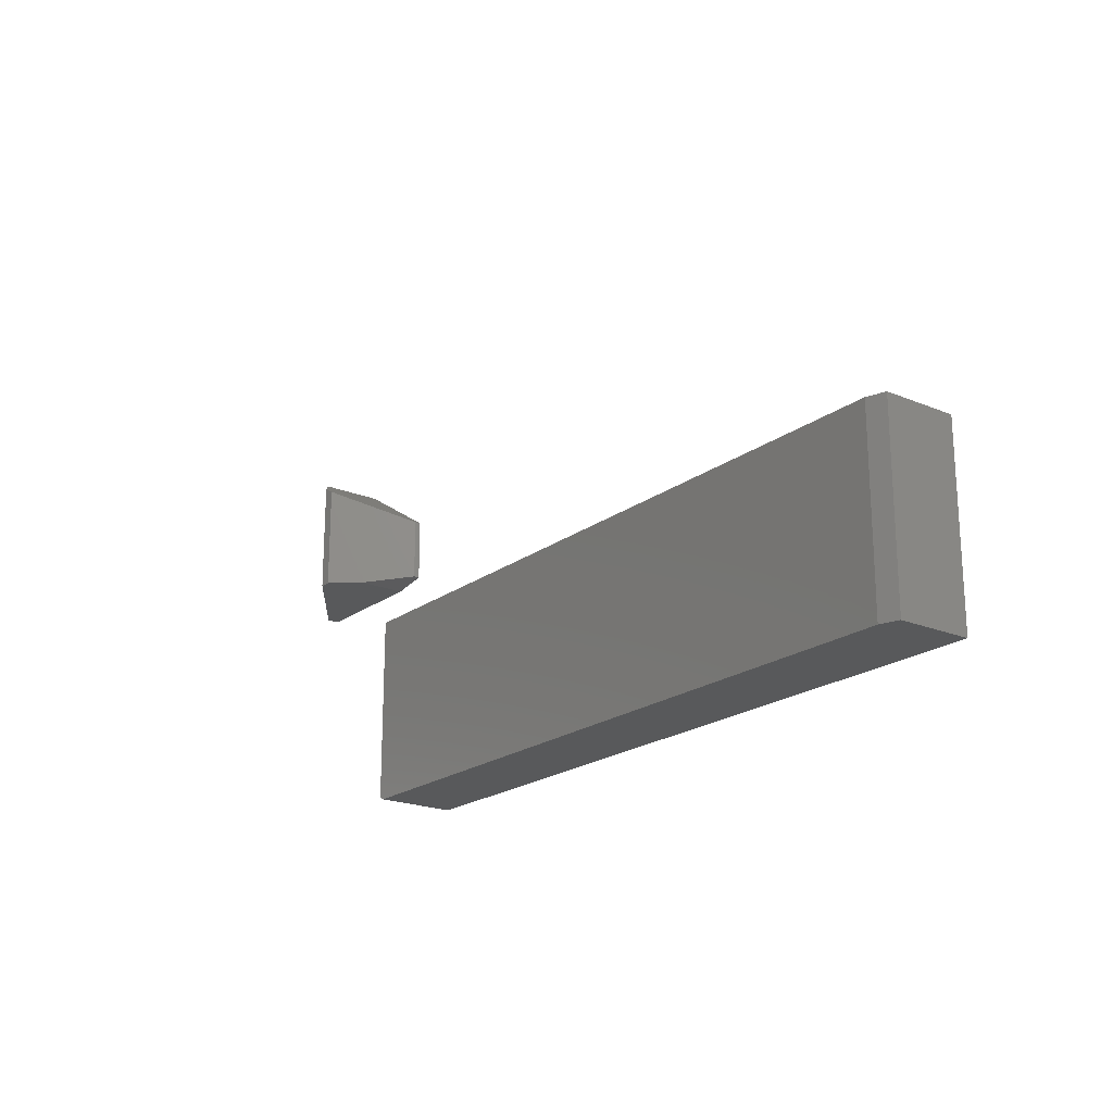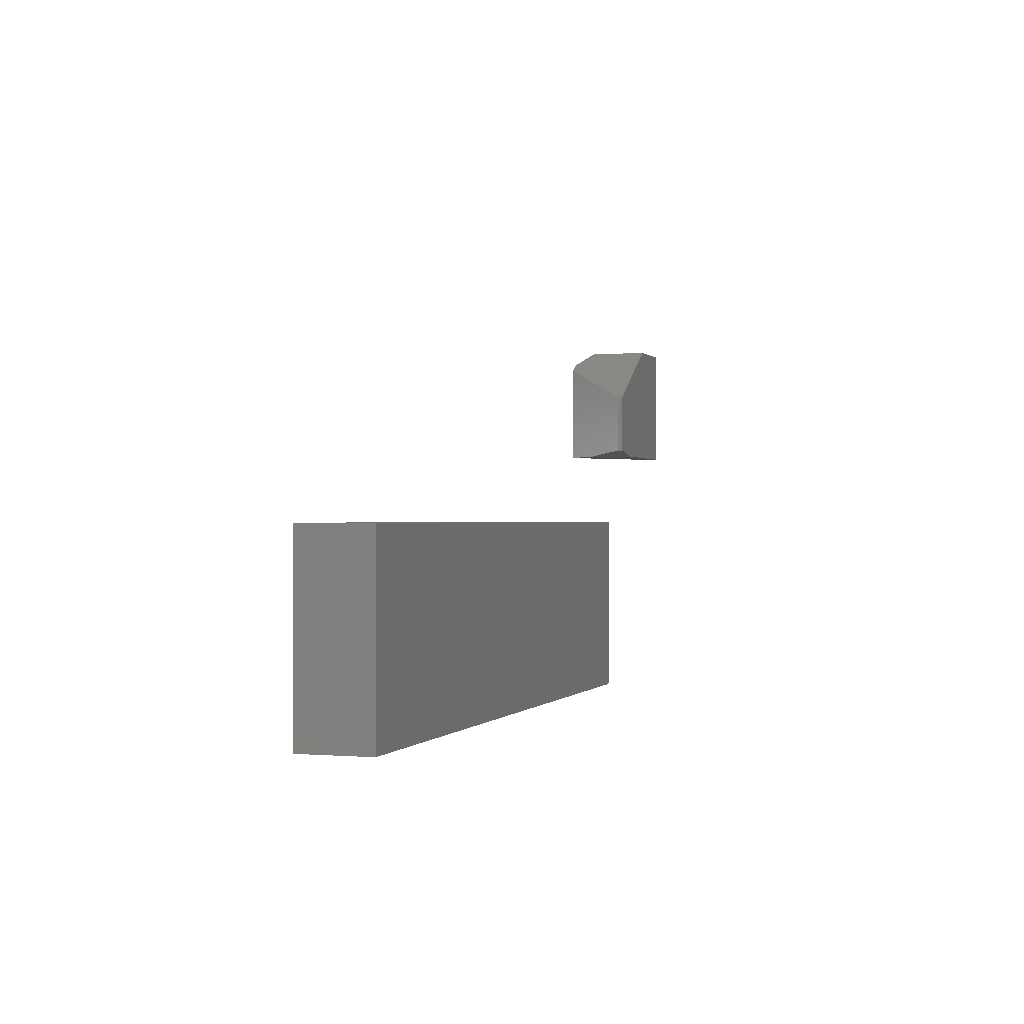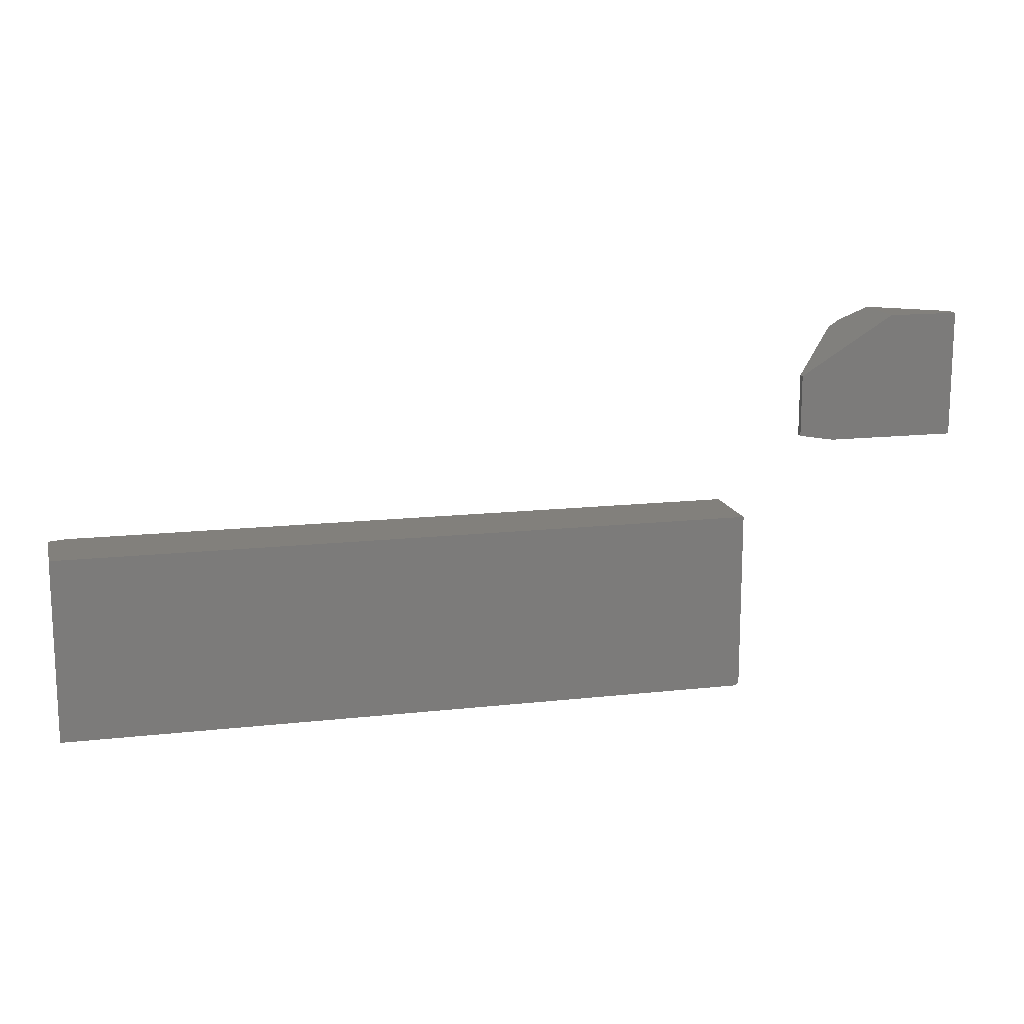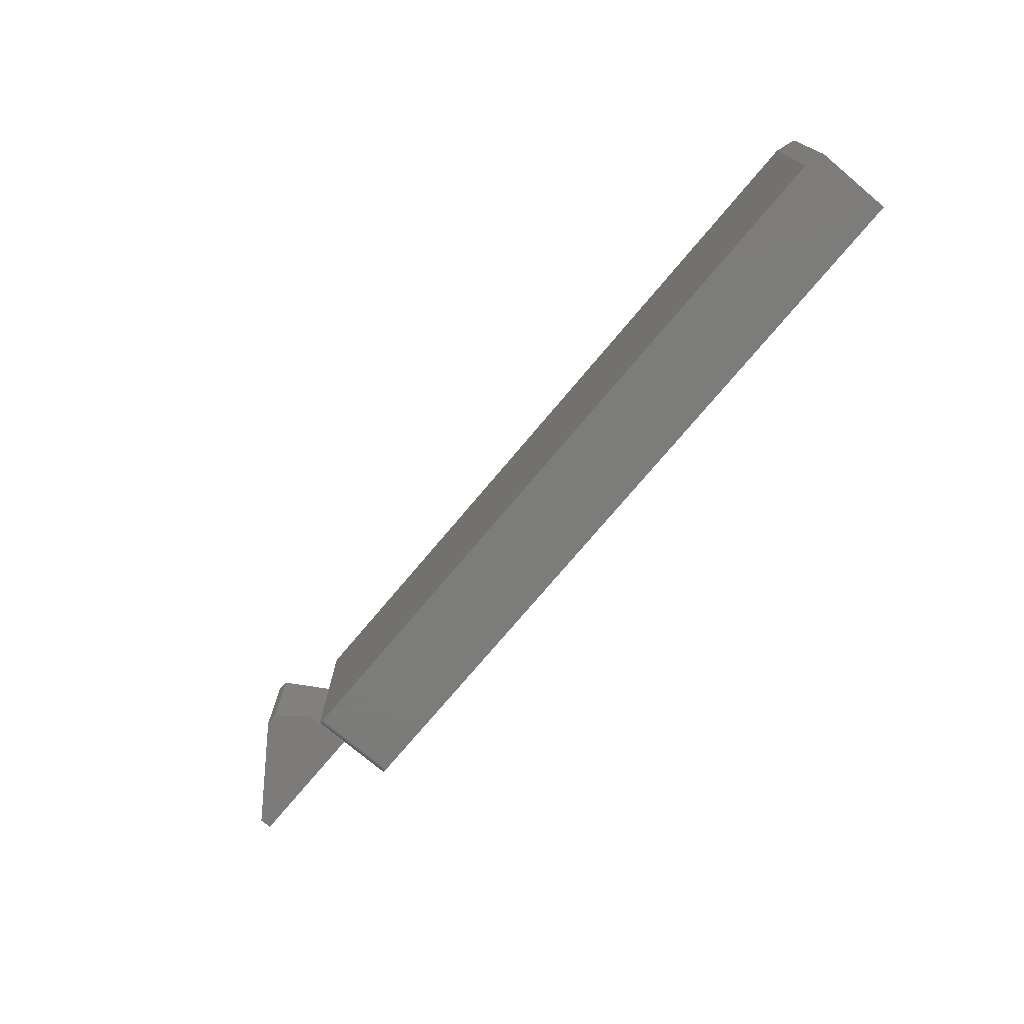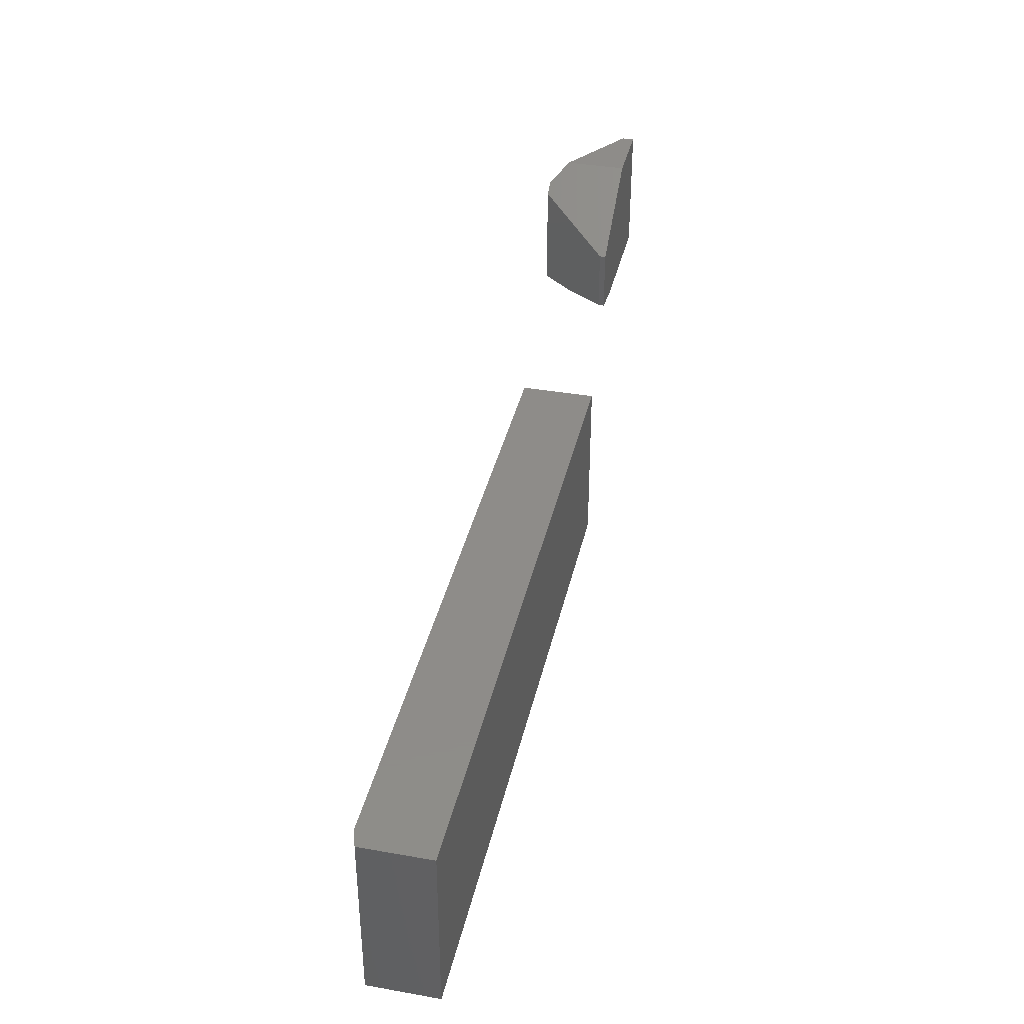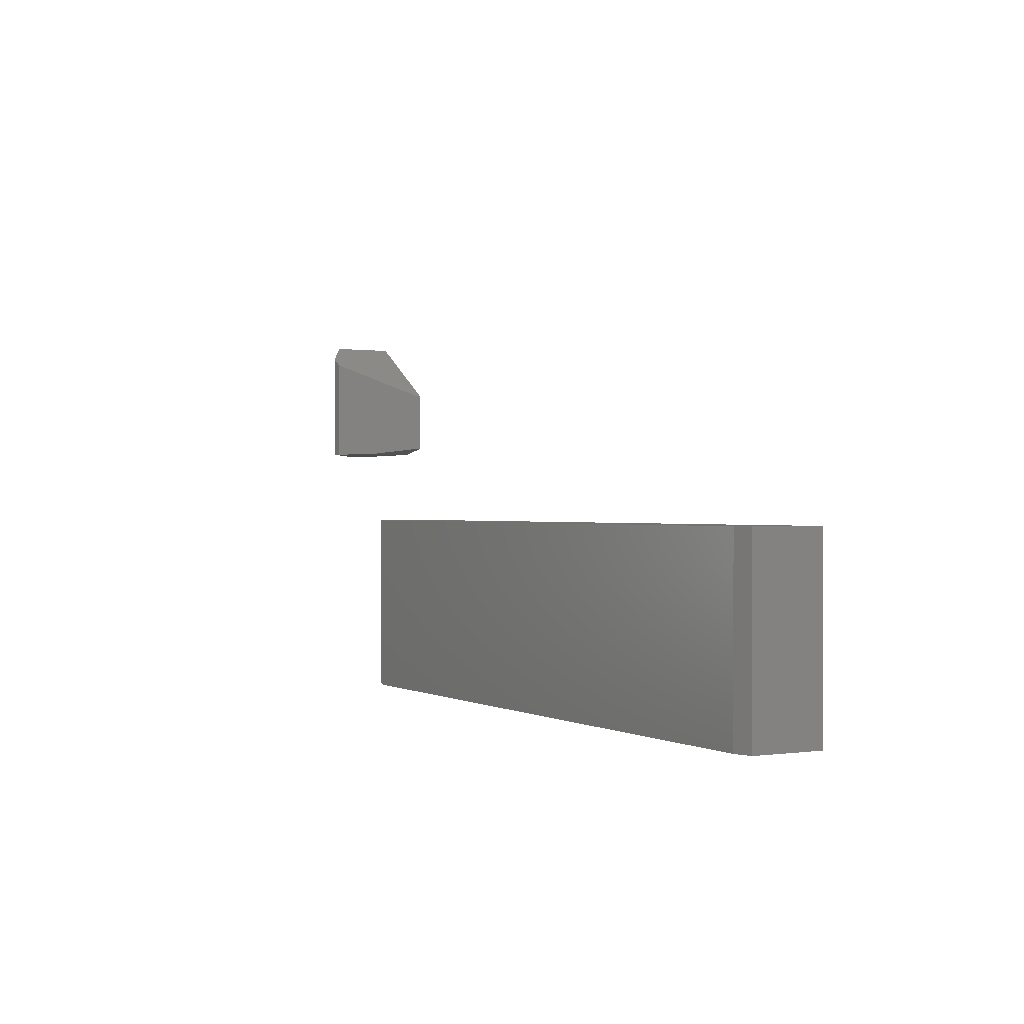
<metadata>
{"format":"stl","ext":"stl","renderer":"f3d","projection":"perspective","resolution":1024,"background":"white","views":[{"elev":-20.4,"azim":-127.0,"up":"+Z"},{"elev":-0.2,"azim":-71.9,"up":"+Z"},{"elev":14.6,"azim":-13.7,"up":"+Z"},{"elev":-75.2,"azim":-130.1,"up":"+Z"},{"elev":38.1,"azim":-77.4,"up":"+Z"},{"elev":0.2,"azim":-118.6,"up":"+Z"}]}
</metadata>
<code>
# stl→obj: 42 verts, 76 faces
v 0.5312 -0.09375 0.2853
v 0.6094 1.638e-17 0.3341
v 0.5312 -0.09375 0.2031
v 0.6094 8.674e-18 0.1953
v 0.5781 -0.0375 0.1953
v 0.5312 -0.1016 0.2853
v 0.5312 -0.1016 0.2031
v 0.75 -0.1016 0.3634
v 0.6562 -0.1016 0.3634
v 0.75 -0.1016 0.1953
v 0.5781 -0.1016 0.1953
v 0.75 -0.08594 0.1953
v 0.625 1.041e-17 0.1953
v 0.625 1.866e-17 0.3439
v 0.75 -0.08594 0.3634
v 0.6562 -0.02148 0.3634
v 0.4497 5.105e-17 -0.1471
v 0.4483 5.094e-17 -0.1478
v 0.4468 5.083e-17 -0.1483
v 0.4453 5.074e-17 -0.1484
v -0.4453 1.301e-18 -0.1484
v -0.4453 1.477e-17 0.09416
v 0.4531 6.464e-17 0.09416
v 0.4531 5.161e-17 -0.1406
v 0.453 5.152e-17 -0.1421
v 0.4525 5.141e-17 -0.1436
v 0.4518 5.129e-17 -0.145
v 0.4508 5.117e-17 -0.1461
v 0.4453 -0.1016 -0.1484
v -0.4688 -0.1016 -0.1484
v -0.4688 -0.007812 -0.1484
v 0.4497 -0.1016 -0.1471
v 0.4468 -0.1016 -0.1483
v 0.4483 -0.1016 -0.1478
v -0.4688 -0.1016 0.09416
v 0.4508 -0.1016 -0.1461
v 0.4518 -0.1016 -0.145
v 0.4525 -0.1016 -0.1436
v 0.453 -0.1016 -0.1421
v 0.4531 -0.1016 -0.1406
v 0.4531 -0.1016 0.09416
v -0.4688 -0.007812 0.09416
f 1 2 3
f 3 2 4
f 3 4 5
f 6 1 7
f 7 1 3
f 6 8 9
f 8 6 10
f 10 6 7
f 10 7 11
f 4 11 5
f 12 10 13
f 13 10 11
f 13 11 4
f 7 3 11
f 11 3 5
f 4 2 13
f 13 2 14
f 8 15 9
f 9 15 16
f 12 13 15
f 15 13 14
f 15 14 16
f 6 9 16
f 6 16 14
f 6 14 2
f 6 2 1
f 10 12 8
f 8 12 15
f 17 18 19
f 17 19 20
f 17 20 21
f 22 23 24
f 22 24 25
f 22 25 26
f 22 26 27
f 22 27 28
f 22 28 17
f 22 17 21
f 20 29 21
f 21 29 30
f 21 30 31
f 32 30 29
f 32 29 33
f 32 33 34
f 35 30 32
f 35 32 36
f 35 36 37
f 35 37 38
f 35 38 39
f 35 39 40
f 35 40 41
f 40 24 41
f 41 24 23
f 24 40 25
f 25 40 39
f 25 39 26
f 26 39 38
f 26 38 27
f 27 38 37
f 27 37 28
f 28 37 36
f 28 36 17
f 17 36 32
f 17 32 18
f 18 32 34
f 18 34 19
f 19 34 33
f 19 33 20
f 20 33 29
f 35 42 30
f 30 42 31
f 41 23 35
f 35 23 22
f 35 22 42
f 42 22 31
f 31 22 21

</code>
